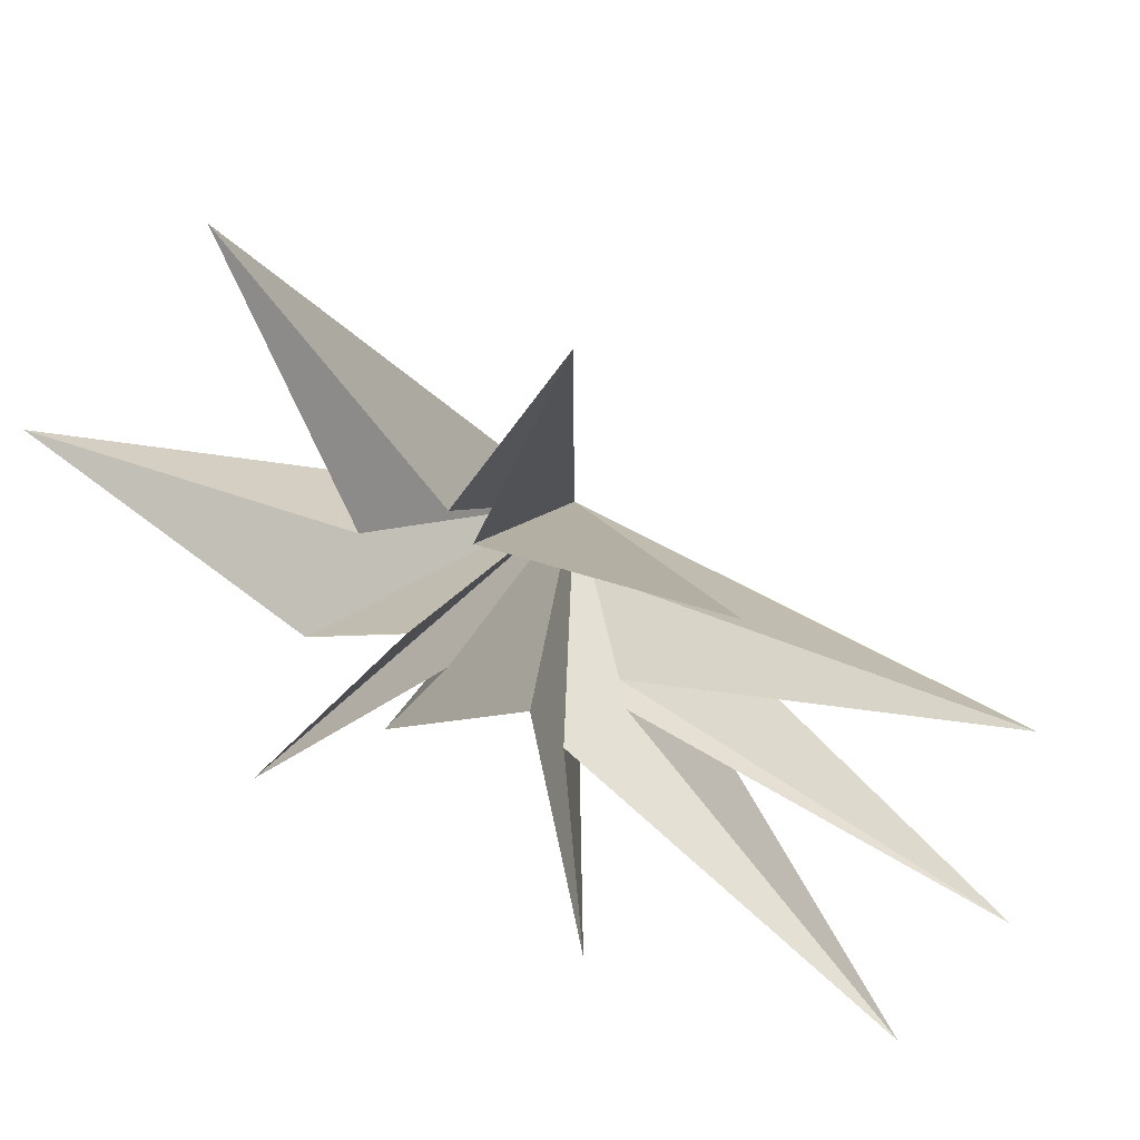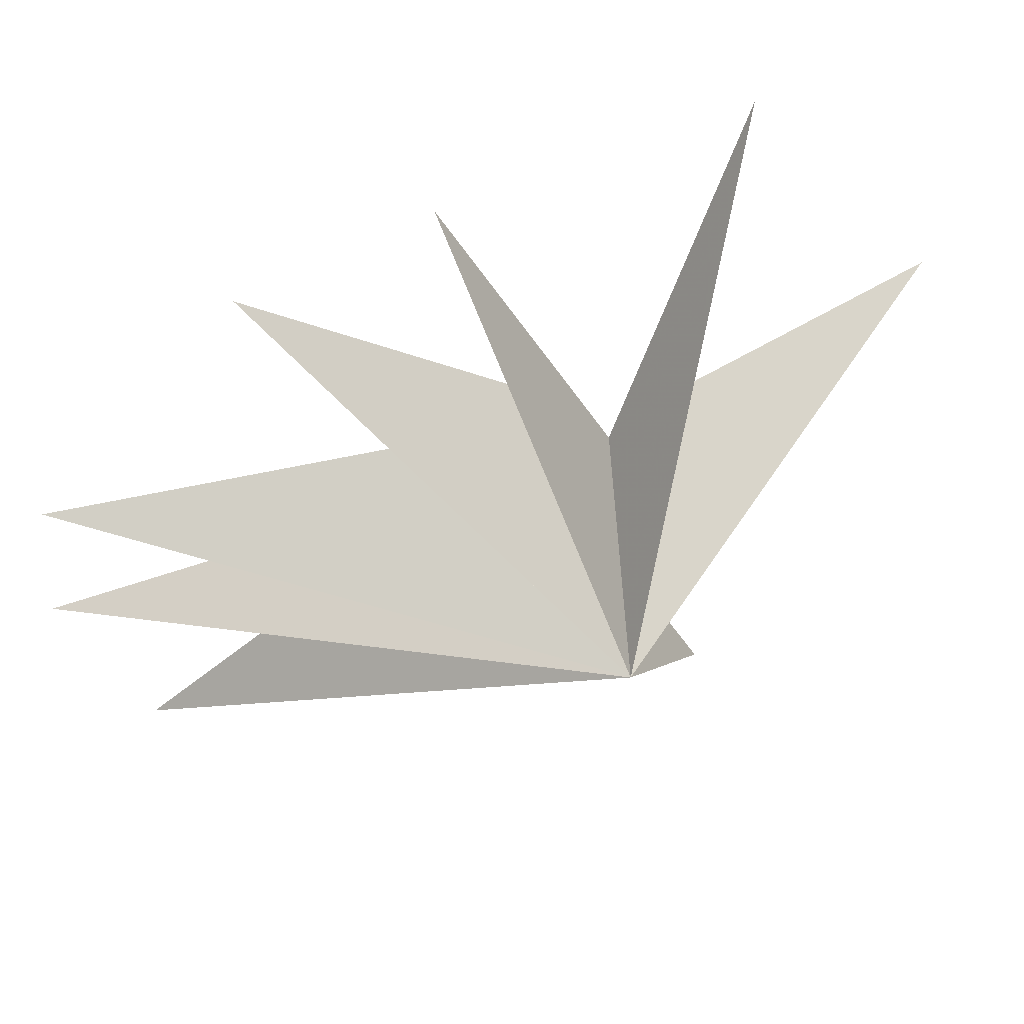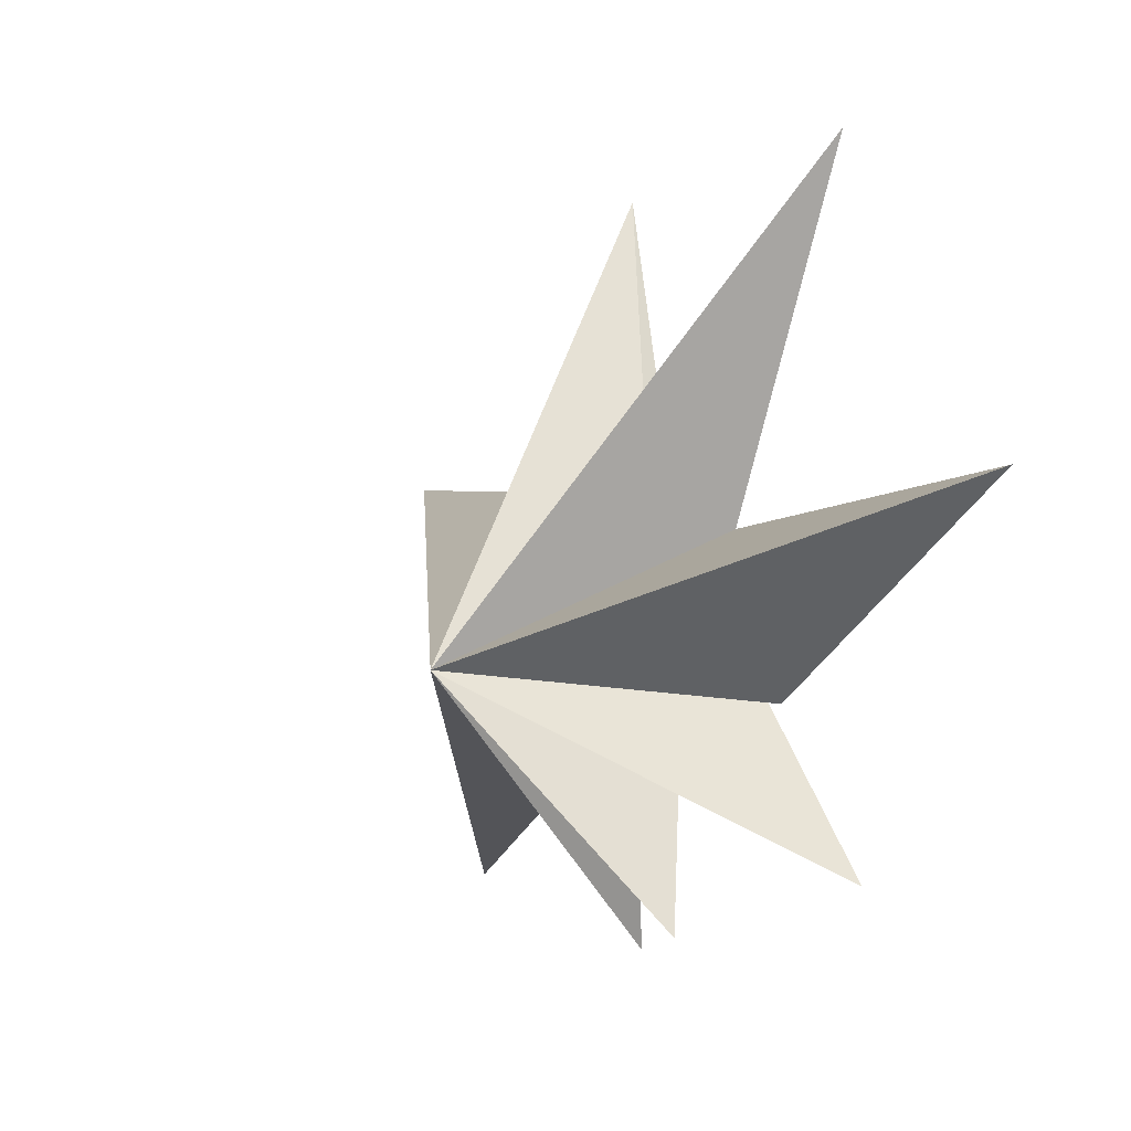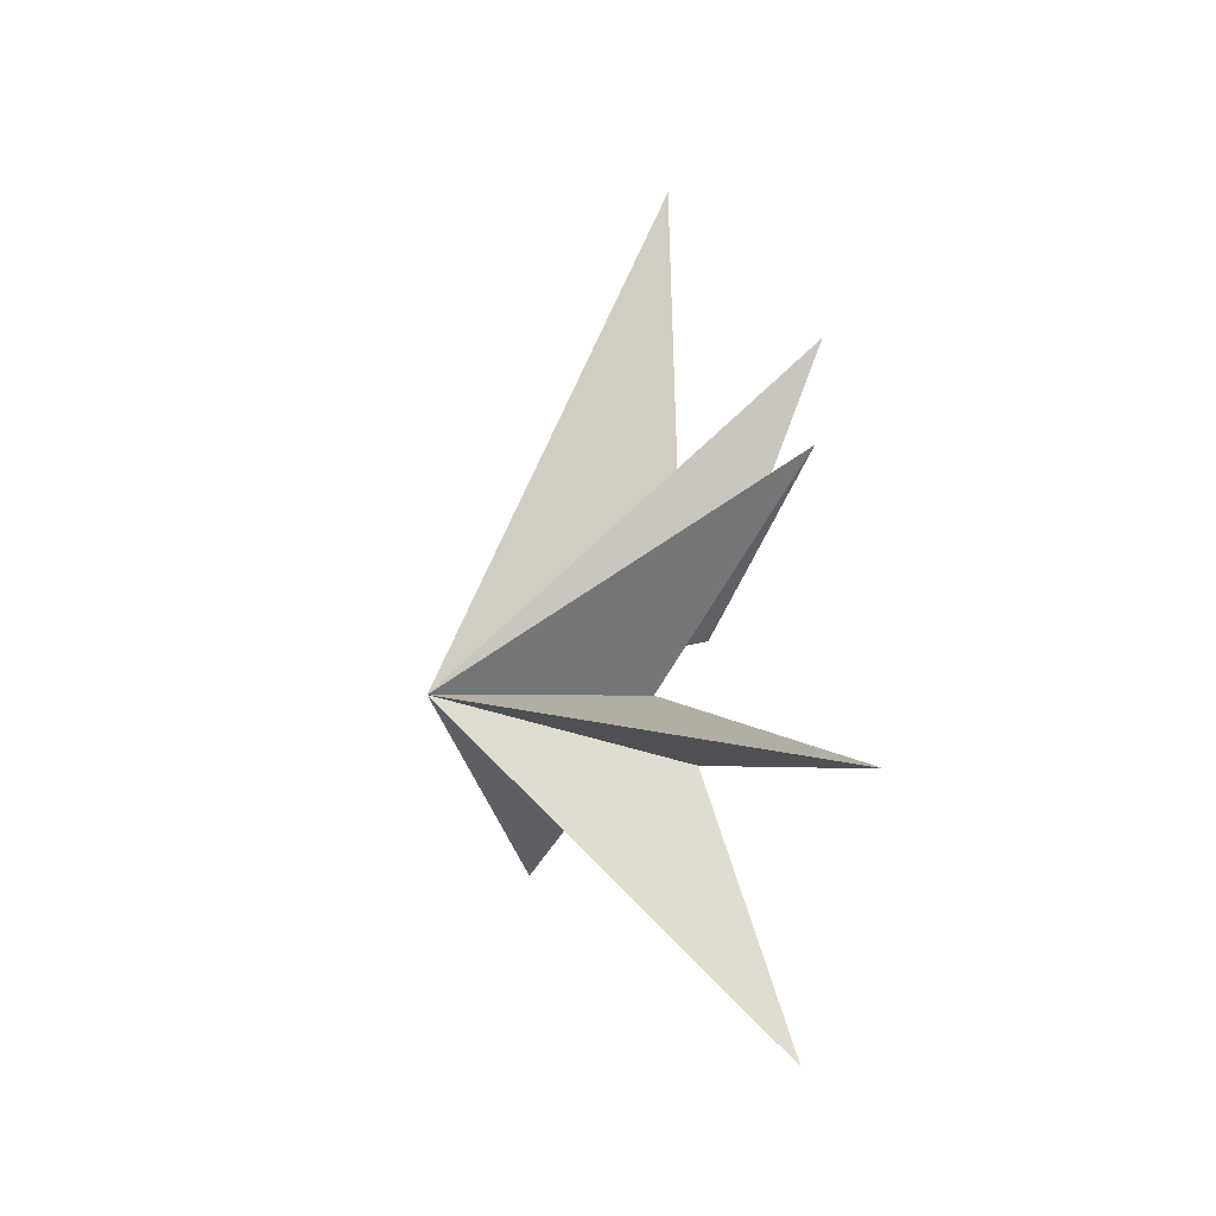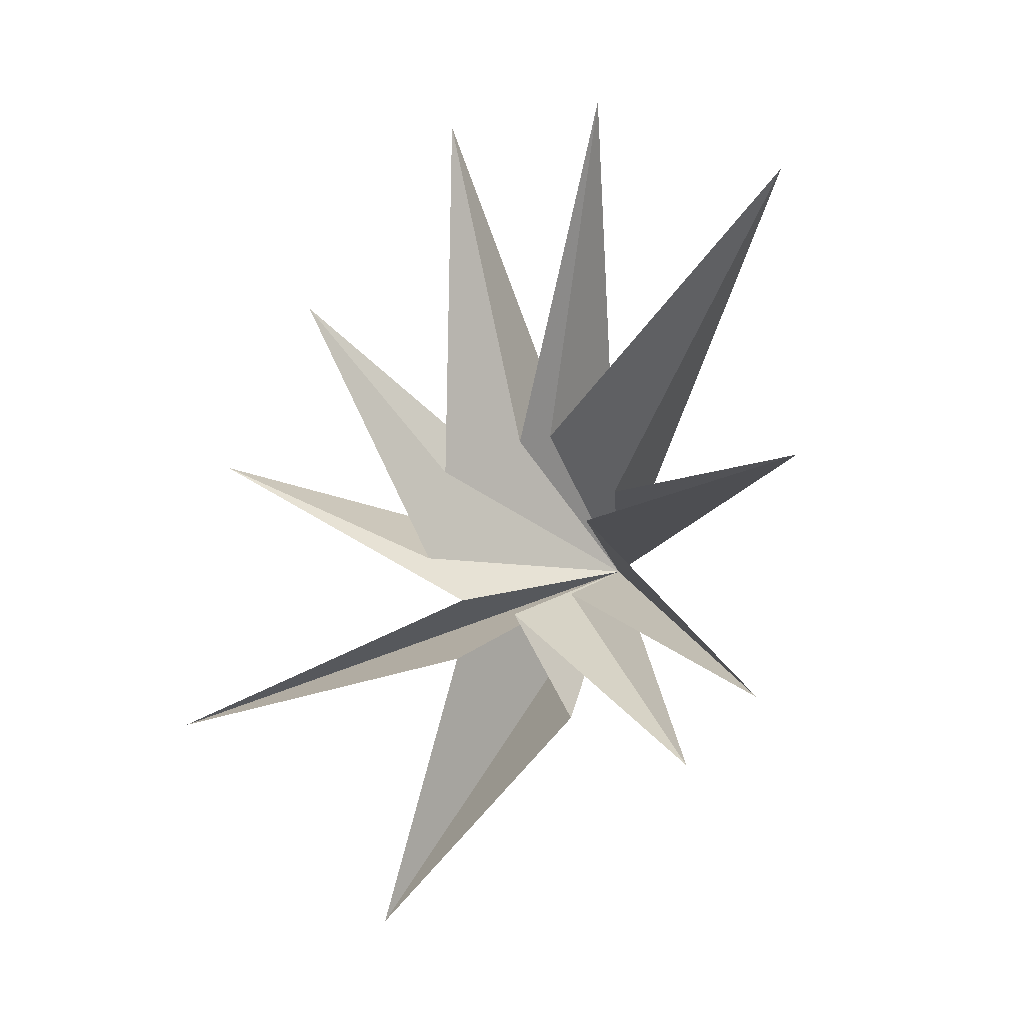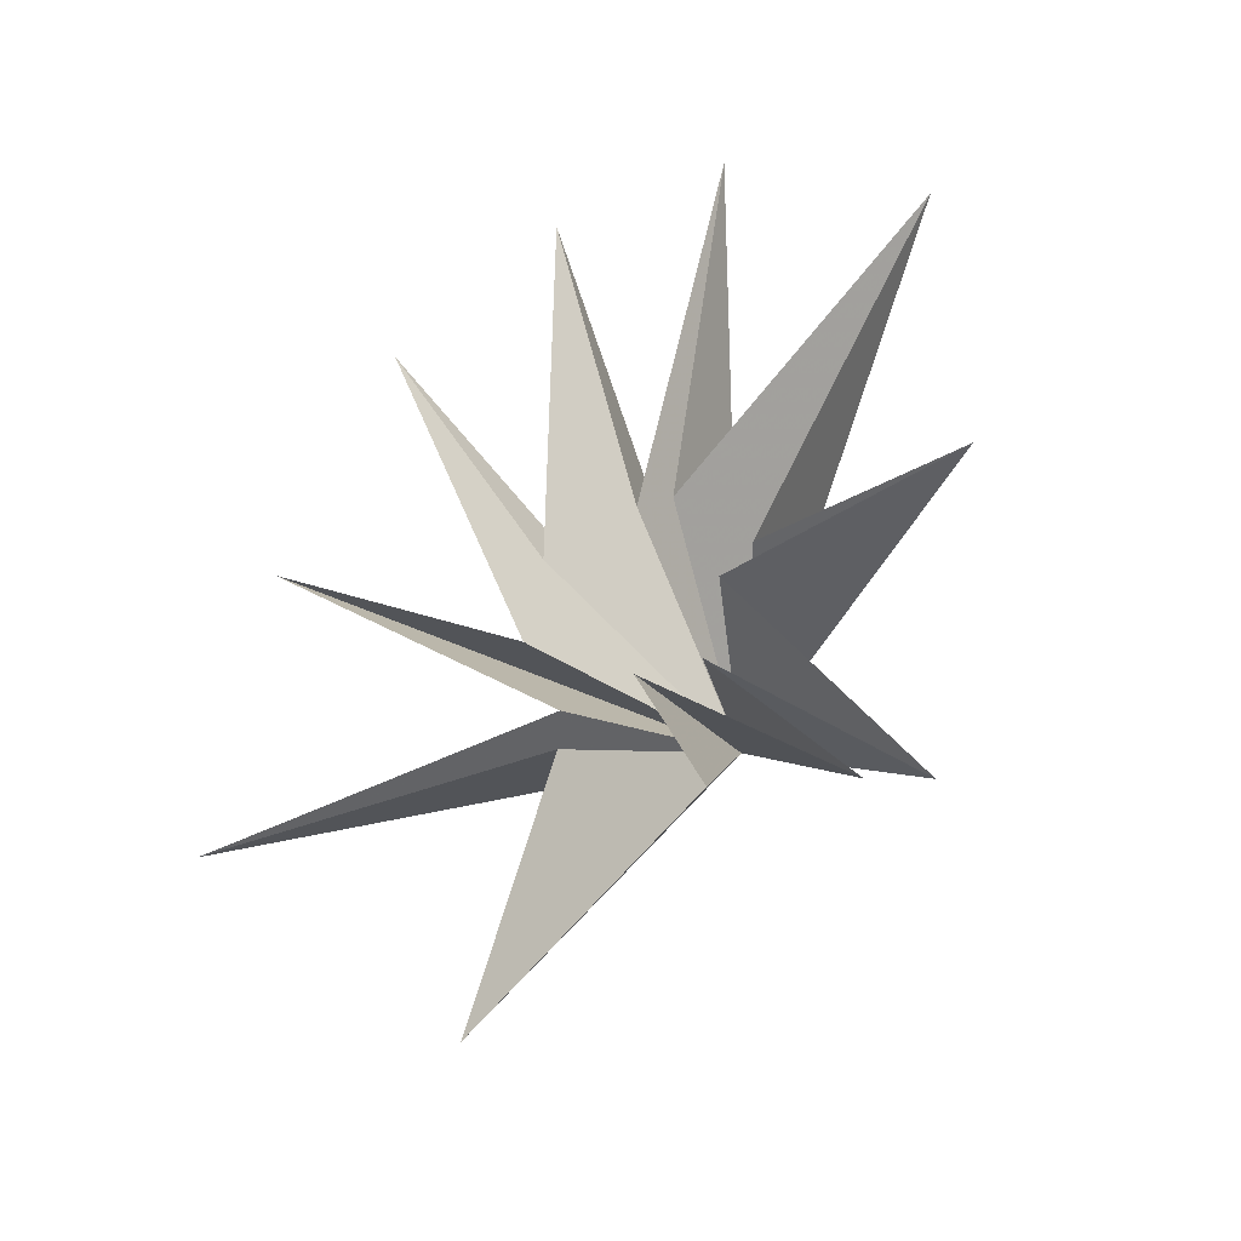
<metadata>
{"format":"obj","ext":"obj","renderer":"f3d","projection":"perspective","resolution":1024,"background":"white","views":[{"elev":42.6,"azim":-62.2,"up":"+Y"},{"elev":50.2,"azim":77.5,"up":"+Y"},{"elev":3.1,"azim":154.6,"up":"+Y"},{"elev":-19.8,"azim":163.0,"up":"+Z"},{"elev":3.2,"azim":-69.0,"up":"+Z"},{"elev":-26.9,"azim":-73.9,"up":"+Z"}]}
</metadata>
<code>
v -1.728 2.8 -7.981
v 4.765 -0.7745 -0.2412
v -0.6259 0.003609 -0.8171
v -1.619 -4.405 -3.867
v -0.01171 -1.17 -0.3581
v 1.376 -5.229 -2.745
v 0.00579 -1.523 1.344
v -0.9042 -6.641 2.936
v -0.4311 -1.311 -3.176
v 0.04666 -2.193 2.017
v -0.3473 -6.113 9.153
v 0.07182 -0.6139 3.267
v -0.3144 -1.888 10.82
v 0.02442 0.1148 3.145
v 0.4401 1.988 10.53
v 0.2999 2.115 2.4
v -1.911 4.576 6.222
v -0.1904 2.333 0.3783
v -0.4511 7.532 2.46
v 0.7973 1.887 -0.698
v -1.207 8.344 -3.79
v -0.2052 1.608 -1.975
f 19 18 2
f 3 9 2
f 5 2 6
f 11 2 12
f 2 22 21
f 7 6 2
f 2 8 7
f 10 8 2
f 2 11 10
f 12 2 13
f 17 2 18
f 14 2 15
f 16 15 2
f 2 14 13
f 16 2 17
f 2 9 1
f 21 20 2
f 1 22 2
f 4 2 5
f 2 4 3
f 2 20 19

</code>
